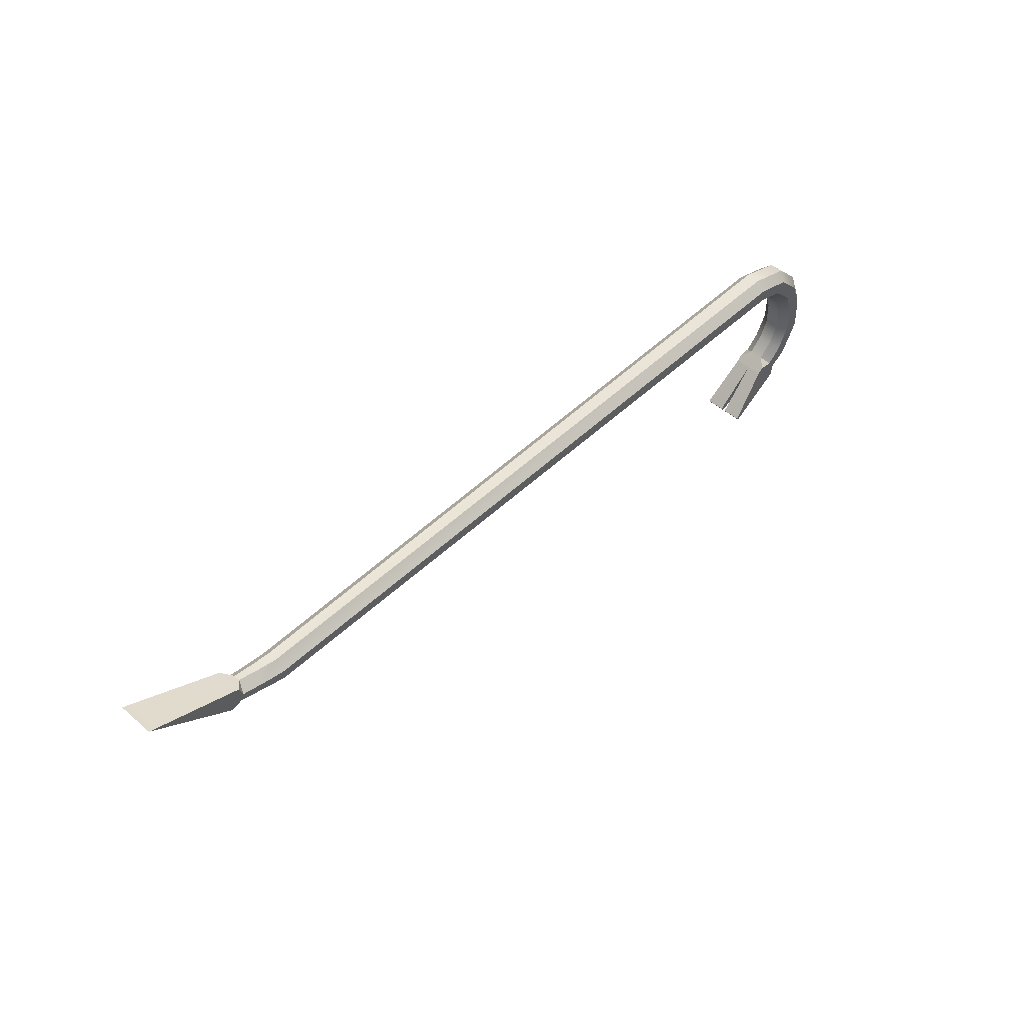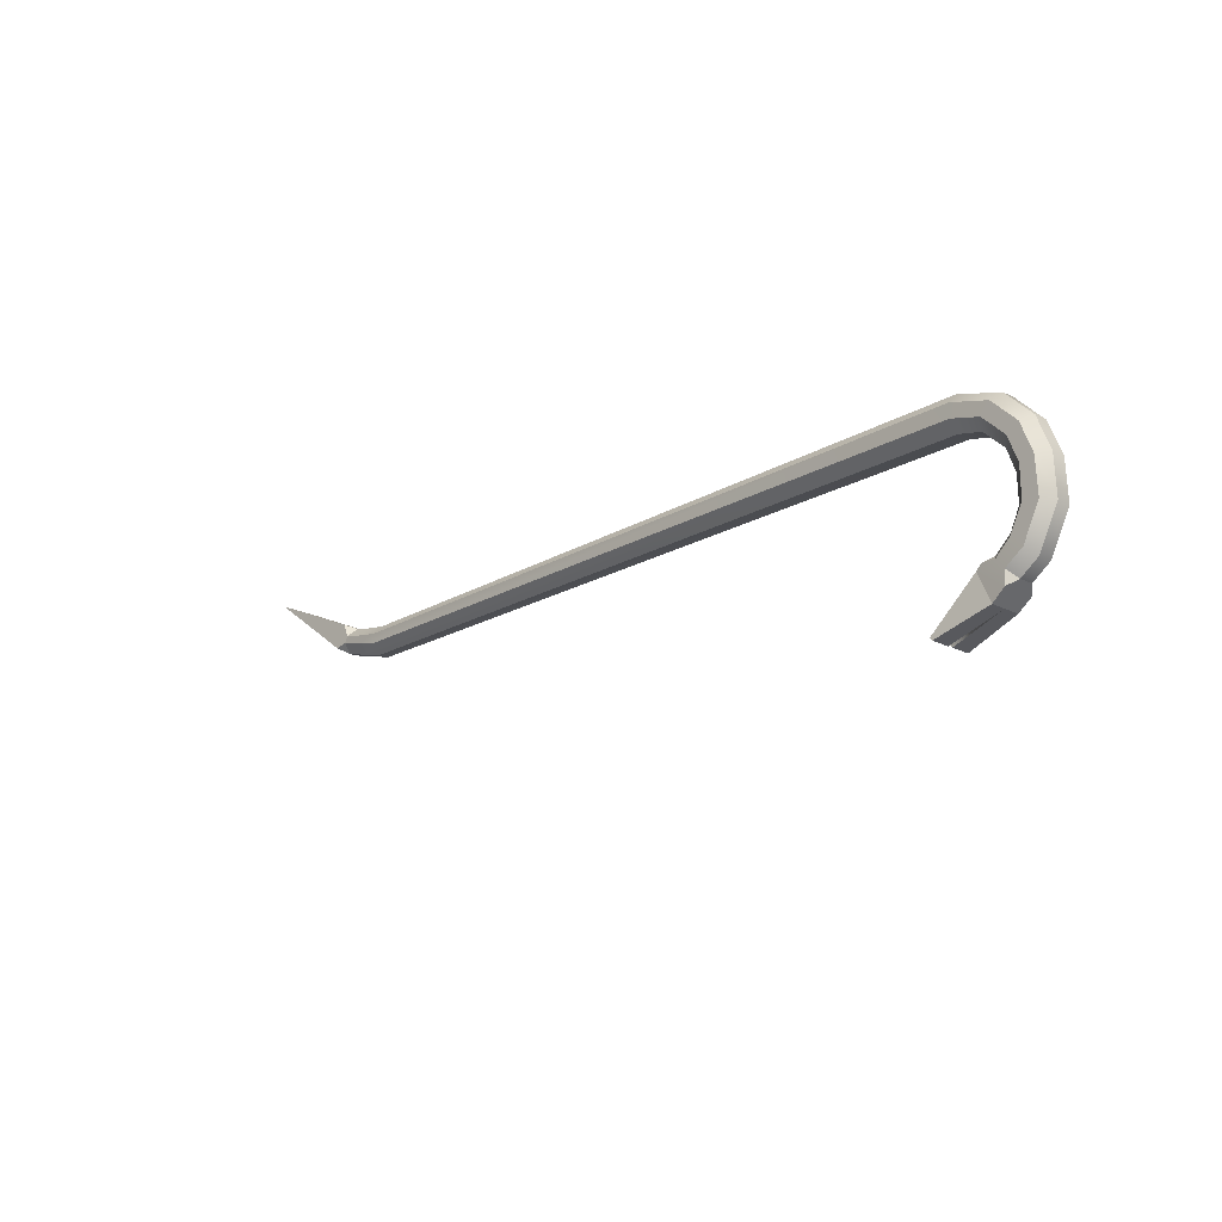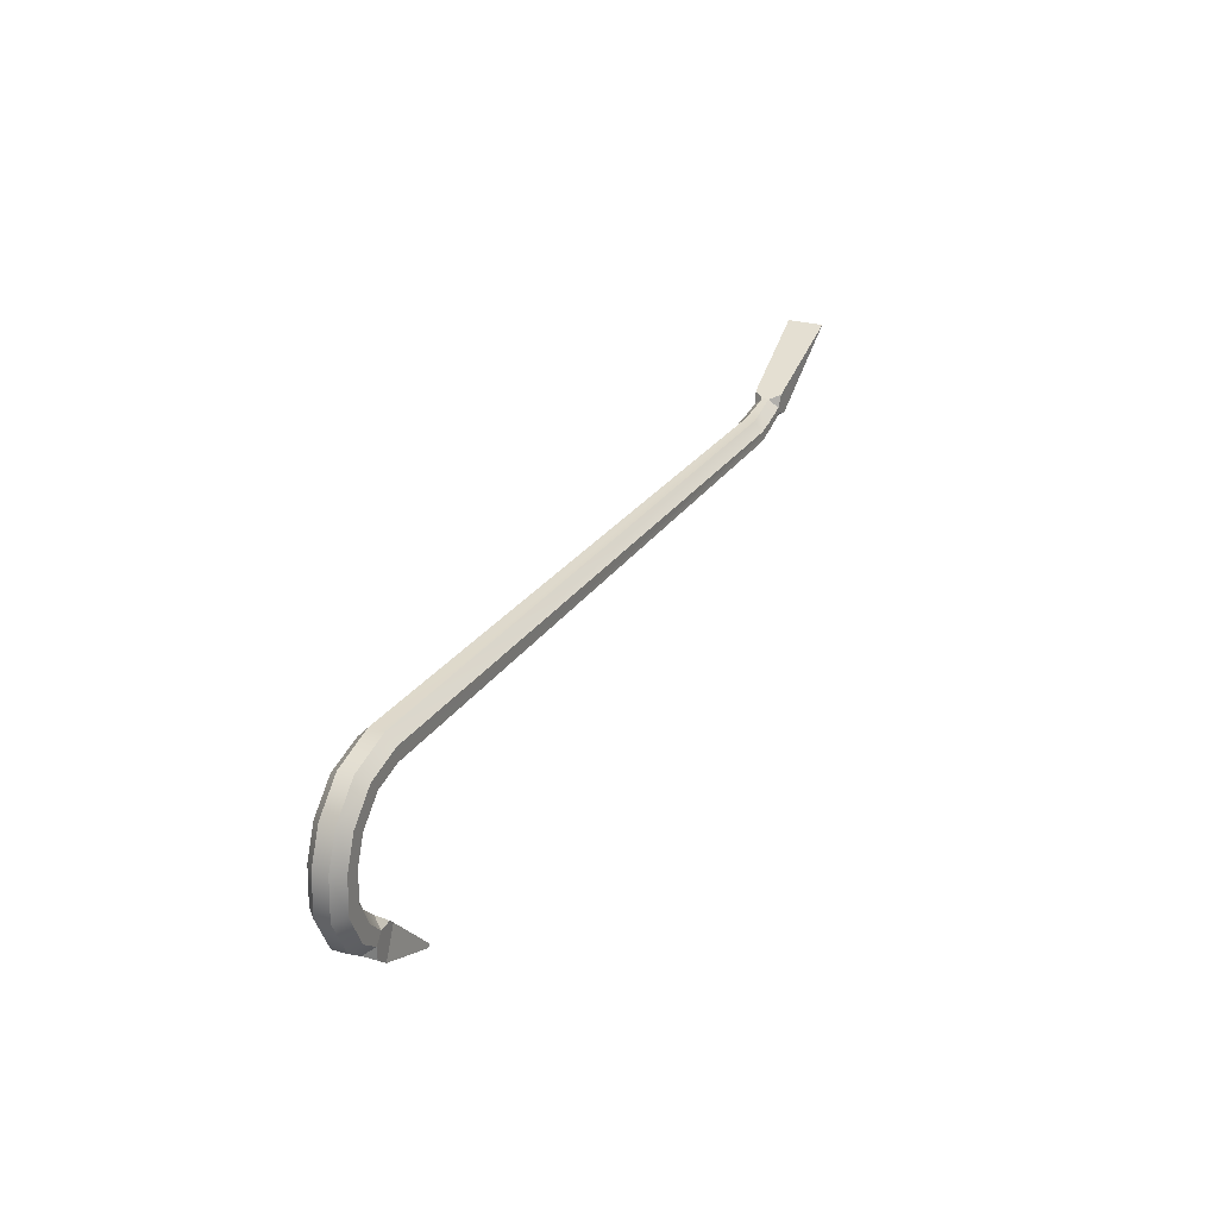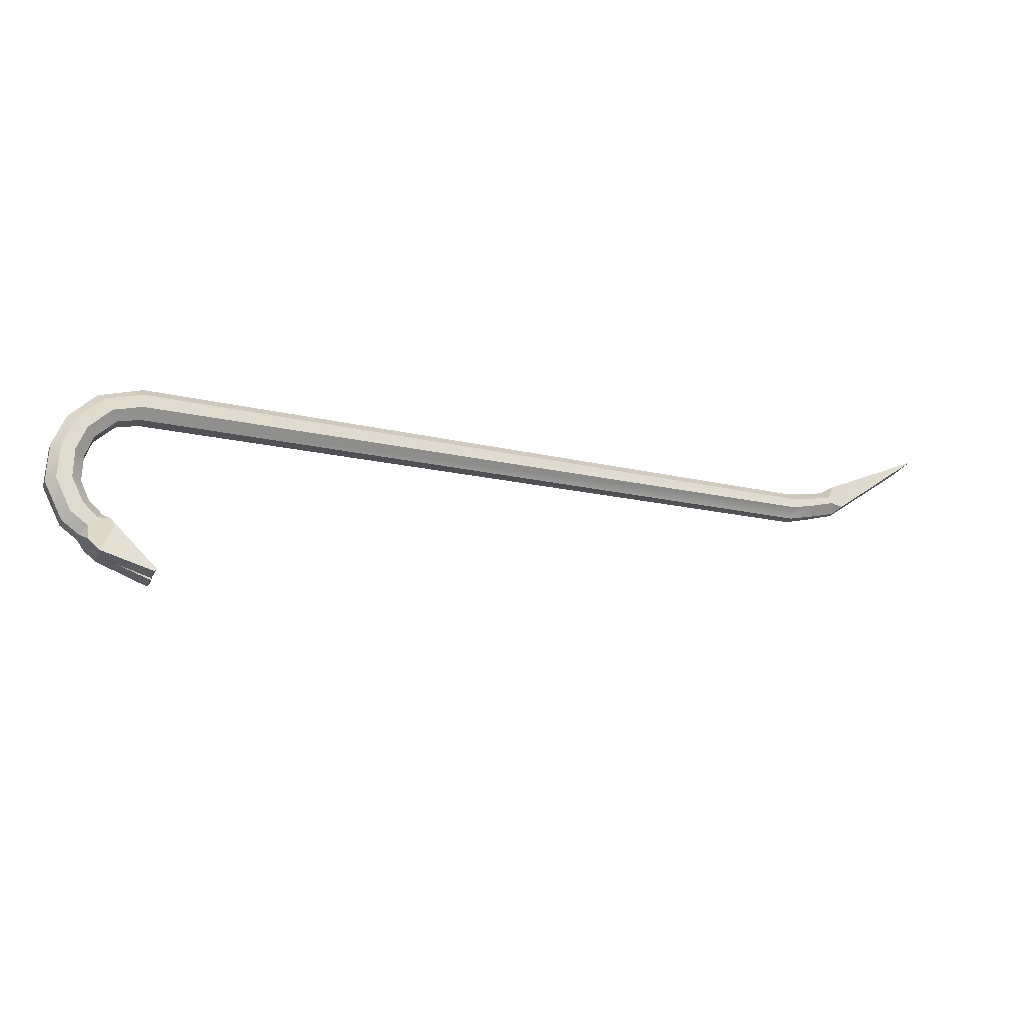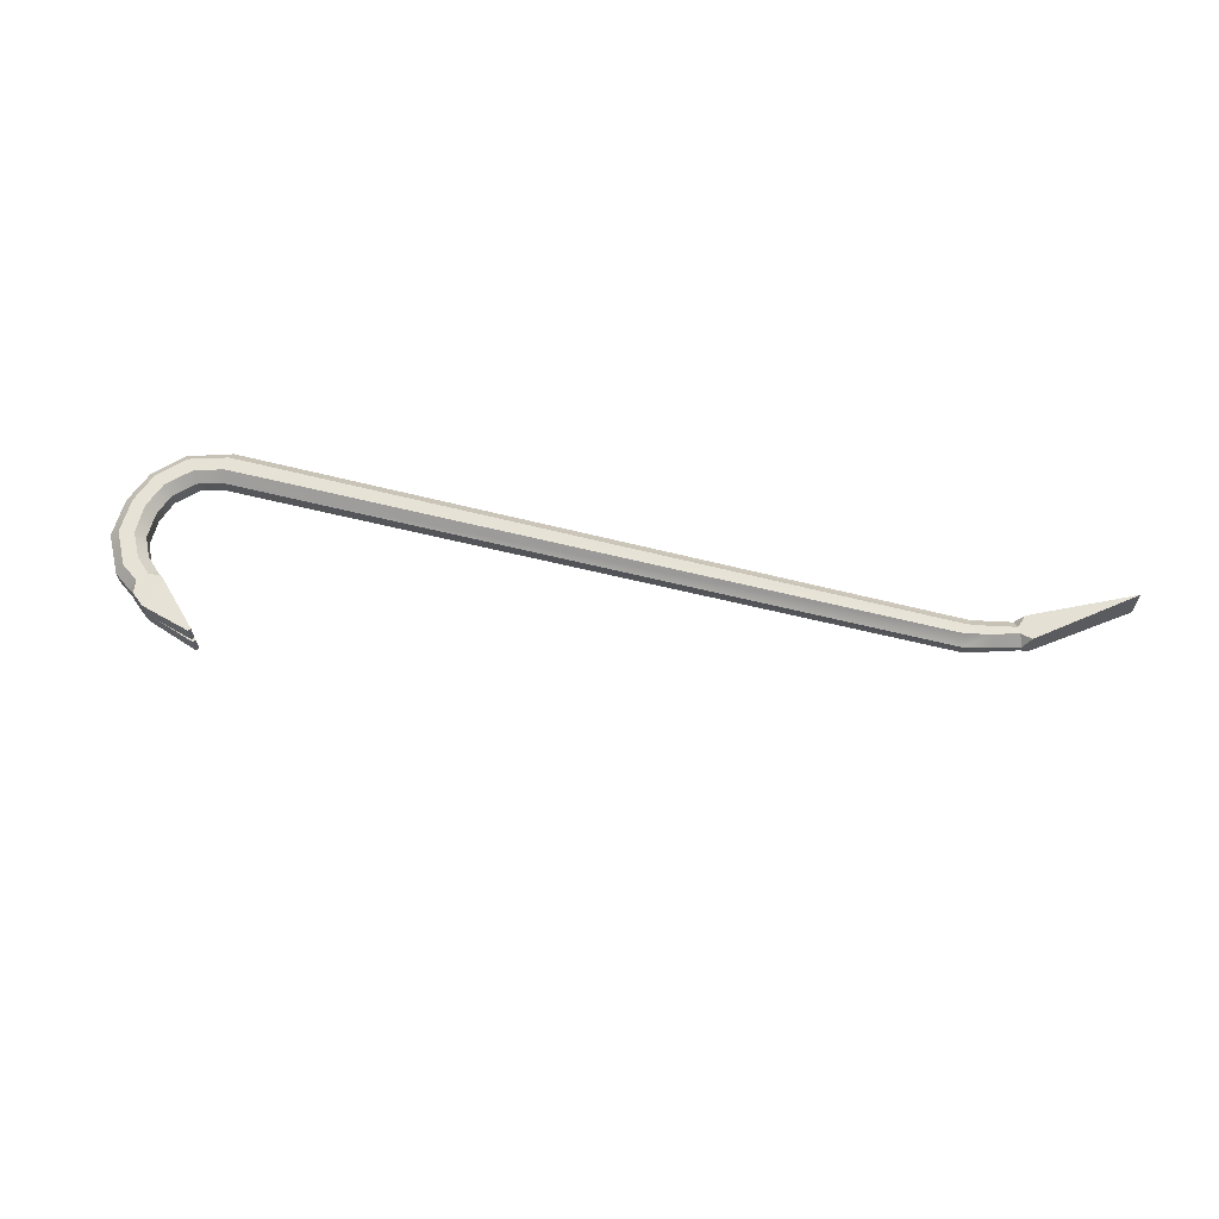
<metadata>
{"format":"obj","ext":"obj","renderer":"f3d","projection":"perspective","resolution":1024,"background":"white","views":[{"elev":49.4,"azim":-46.4,"up":"+Z"},{"elev":-19.7,"azim":46.7,"up":"+Z"},{"elev":25.4,"azim":115.3,"up":"+Z"},{"elev":-23.8,"azim":160.5,"up":"+Z"},{"elev":63.7,"azim":-166.1,"up":"+Y"}]}
</metadata>
<code>
o rusty_crowbar_mx_1
v 0.5559 0.01655 -0.1697
v 0.4995 0.02255 -0.1842
v 0.5015 0.02255 -0.1872
v 0.5429 0.01655 -0.1397
v 0.5015 0.002549 -0.1872
v 0.4995 0.002549 -0.1842
v 0.5015 -0.02245 -0.1872
v 0.4995 -0.02245 -0.1842
v 0.5559 -0.01645 -0.1697
v 0.5559 -0.000451 -0.1697
v 0.5429 -0.000451 -0.1397
v 0.5429 -0.01645 -0.1397
v 0.5015 -0.002451 -0.1872
v 0.4995 -0.002451 -0.1842
v 0.6062 0.01755 -0.09759
v 0.6162 0.007548 -0.09931
v 0.6045 0.01755 -0.06022
v 0.6146 0.007548 -0.05797
v 0.5801 0.007548 -0.06568
v 0.5903 0.01755 -0.06341
v 0.5559 0.007548 -0.1277
v 0.5621 0.01755 -0.1351
v 0.5485 0.01698 -0.1345
v 0.5889 0.01755 -0.1319
v 0.5958 0.007548 -0.1391
v 0.5267 0.01755 -0.00524
v 0.5267 0.007548 -0.0157
v 0.5705 0.01755 -0.1451
v 0.5769 0.007548 -0.1527
v 0.5691 0.01718 -0.159
v 0.5709 0.007548 -0.1133
v 0.5776 0.01755 -0.1203
v 0.5806 0.007548 -0.09318
v 0.5904 0.01755 -0.09487
v -0.2283 0.01555 -0.006419
v 0.5267 0.01755 0.008976
v 0.5267 0.007548 0.0193
v 0.5776 -0.01745 -0.1203
v 0.5709 -0.007451 -0.1133
v 0.5958 -0.007451 -0.1391
v 0.5889 -0.01745 -0.1319
v 0.5267 -0.007451 -0.0157
v 0.5267 -0.01745 -0.00524
v 0.5769 -0.007451 -0.1527
v 0.5705 -0.01745 -0.1451
v 0.5691 -0.01708 -0.159
v 0.6062 -0.01745 -0.09759
v 0.6162 -0.007451 -0.09931
v 0.6045 -0.01745 -0.06022
v 0.6146 -0.007451 -0.05797
v 0.5621 -0.01745 -0.1351
v 0.5559 -0.007451 -0.1277
v 0.5485 -0.01689 -0.1345
v 0.5806 -0.007451 -0.09318
v 0.5904 -0.01745 -0.09487
v 0.5801 -0.007451 -0.06568
v 0.5903 -0.01745 -0.06341
v -0.2283 -0.005448 0.0143
v -0.2283 -0.01545 -0.006419
v 0.5267 -0.01745 0.008976
v 0.5267 -0.00745 0.0193
v 0.5568 0.01755 -0.01366
v 0.5802 0.01755 -0.03688
v 0.5718 0.007548 -0.04228
v 0.5503 0.007548 -0.02135
v 0.5727 0.007548 0.005309
v 0.6011 0.007548 -0.02344
v 0.5925 0.01755 -0.02898
v 0.5661 0.01755 -0.00248
v 0.6011 -0.00745 -0.02344
v 0.5727 -0.00745 0.005309
v 0.5661 -0.01745 -0.00248
v 0.5925 -0.01745 -0.02898
v 0.5802 -0.01745 -0.03688
v 0.5568 -0.01745 -0.01366
v 0.5503 -0.007451 -0.02135
v 0.5718 -0.007451 -0.04228
v -0.3868 0.01955 0.0743
v -0.3868 -0.01945 0.0743
v -0.2723 0.003544 0.0233
v -0.2767 0.01355 0.01404
v -0.2813 0.01434 0.02744
v -0.2503 0.004545 0.0183
v -0.2524 0.01455 0.0085
v -0.2283 0.005545 0.0143
v -0.2283 0.01555 0.004117
v -0.2542 0.01455 6.2e-05
v -0.2563 0.004546 -0.009702
v -0.2283 0.005547 -0.0167
v -0.2799 0.01355 0.007411
v -0.2843 0.003546 -0.001702
v -0.2923 0.01434 0.004152
v -0.2503 -0.004447 0.0183
v -0.2524 -0.01445 0.0085
v -0.2767 -0.01345 0.01404
v -0.2723 -0.003447 0.0233
v -0.2813 -0.01425 0.02744
v -0.2843 -0.003449 -0.001702
v -0.2799 -0.01345 0.007411
v -0.2923 -0.01424 0.004152
v -0.2283 -0.01545 0.004117
v -0.2563 -0.004449 -0.009702
v -0.2542 -0.01445 6.2e-05
v -0.2283 -0.005449 -0.0167
f 60 101 59 43
f 52 39 31 21
f 42 104 89 27
f 18 50 48 16
f 15 24 32 34
f 1 4 23 22 28 30
f 10 1 30
f 24 28 22 32
f 19 33 54 56
f 25 40 44 29
f 27 65 76 42
f 41 47 55 38
f 64 19 56 77
f 12 53 11
f 5 6 2 3
f 7 13 10 9
f 7 9 12 8
f 20 17 15 34
f 42 76 75 43
f 7 8 14 13
f 53 52 21 23
f 3 2 4 1
f 67 18 17 68
f 37 85 58 61
f 71 61 60 72
f 4 2 6 11
f 49 57 55 47
f 23 4 11
f 9 10 46
f 41 38 51 45
f 31 39 54 33
f 14 8 12 11
f 30 29 44 46
f 10 5 3 1
f 69 36 37 66
f 65 27 26 62
f 11 6 5 10
f 60 43 75 72
f 13 14 11 10
f 12 9 46 45 51 53
f 28 29 30
f 51 52 53
f 27 89 35 26
f 21 31 32 22
f 25 29 28 24
f 36 86 85 37
f 101 60 61 58
f 16 25 24 15
f 37 61 71 66
f 34 32 31 33
f 57 49 73 74
f 51 38 39 52
f 26 35 86 36
f 55 57 56 54
f 26 36 69 62
f 77 56 57 74
f 73 49 50 70
f 54 39 38 55
f 18 16 15 17
f 33 19 20 34
f 63 68 17 20
f 41 45 44 40
f 18 67 70 50
f 48 50 49 47
f 47 41 40 48
f 16 48 40 25
f 10 30 46
f 44 45 46
f 21 22 23
f 11 53 23
f 67 68 69 66
f 71 72 73 70
f 75 76 77 74
f 63 64 65 62
f 66 71 70 67
f 62 69 68 63
f 76 65 64 77
f 72 75 74 73
f 63 20 19 64
f 43 59 104 42
f 83 80 96 93
f 104 102 88 89
f 99 103 94 95
f 100 92 91 98
f 87 84 86 35
f 81 84 87 90
f 97 96 80 82
f 91 88 102 98
f 103 59 101 94
f 79 97 82 78
f 90 92 78 82 81
f 85 83 93 58
f 95 97 79 100 99
f 80 81 82
f 90 91 92
f 95 96 97
f 98 99 100
f 90 87 88 91
f 80 83 84 81
f 98 102 103 99
f 87 35 89 88
f 83 85 86 84
f 94 101 58 93
f 102 104 59 103
f 95 94 93 96
f 78 92 100 79

</code>
